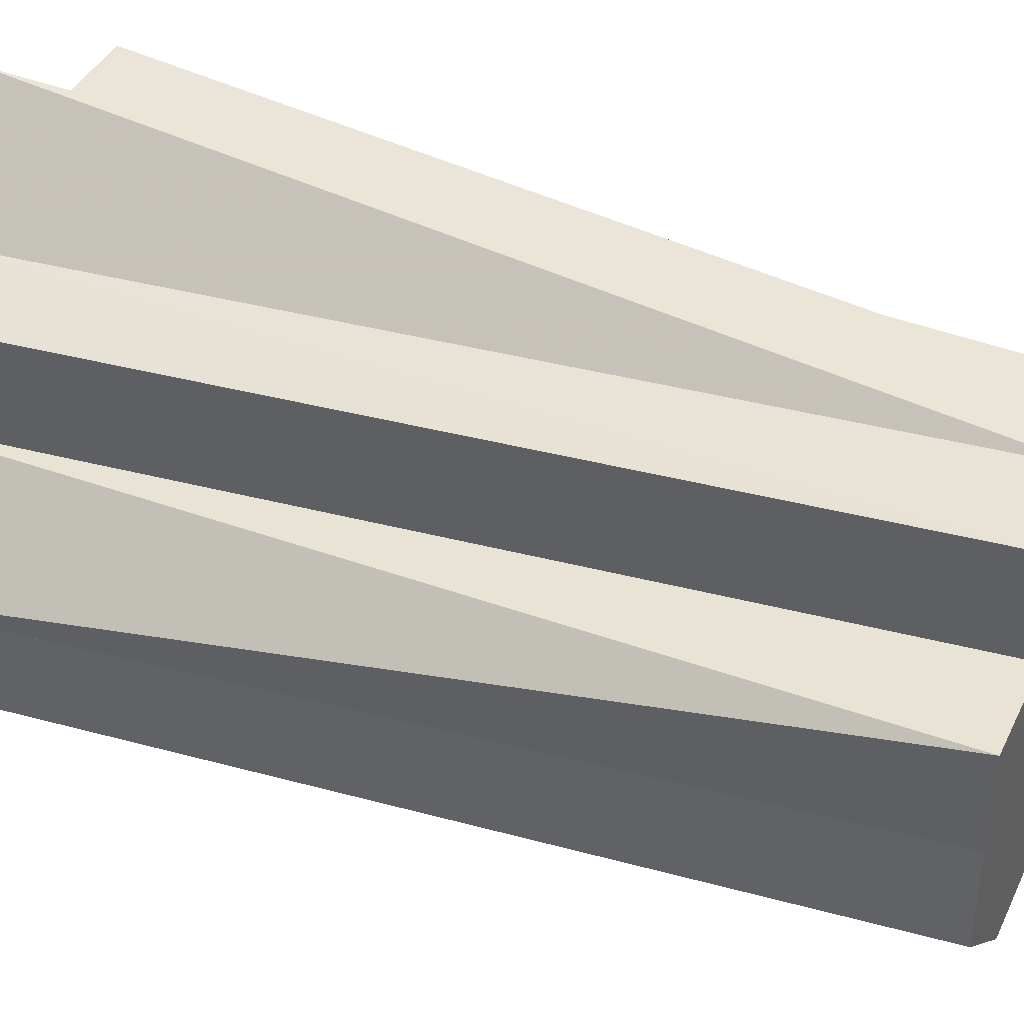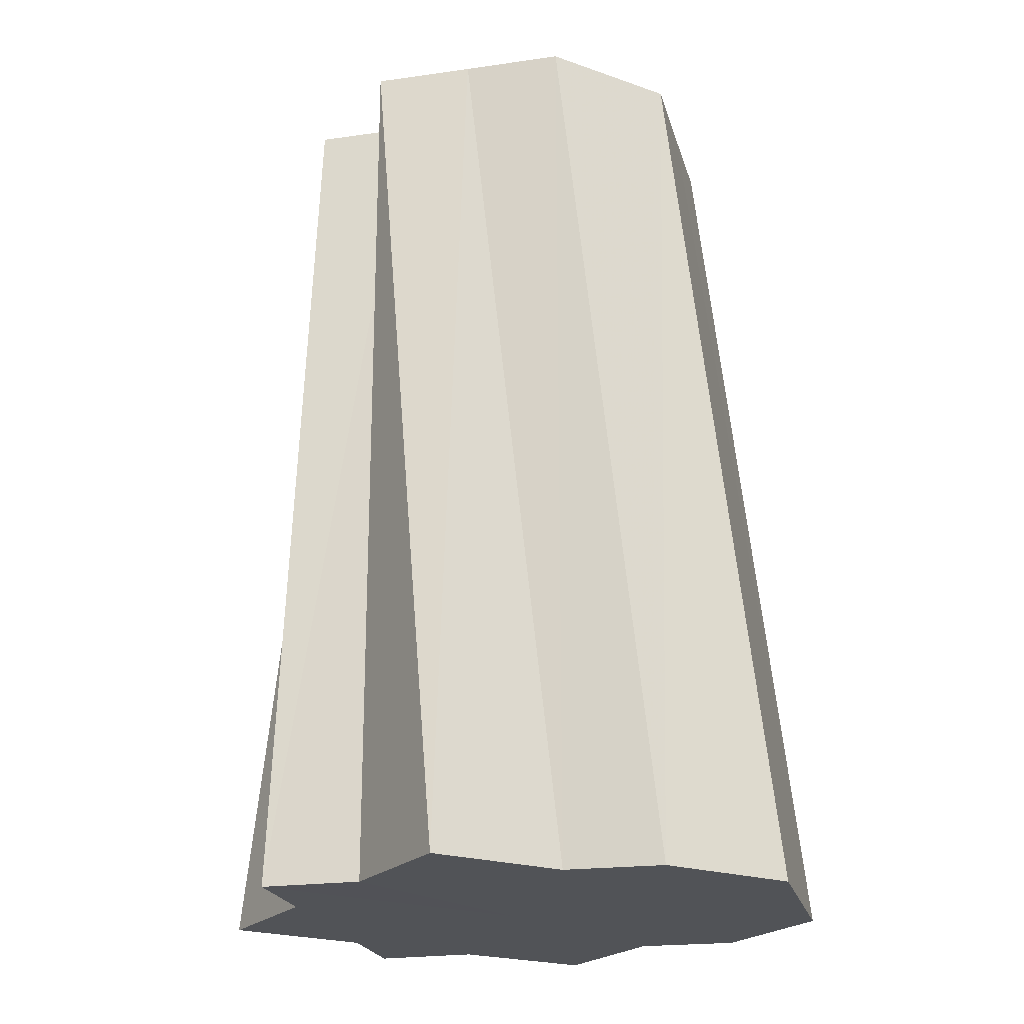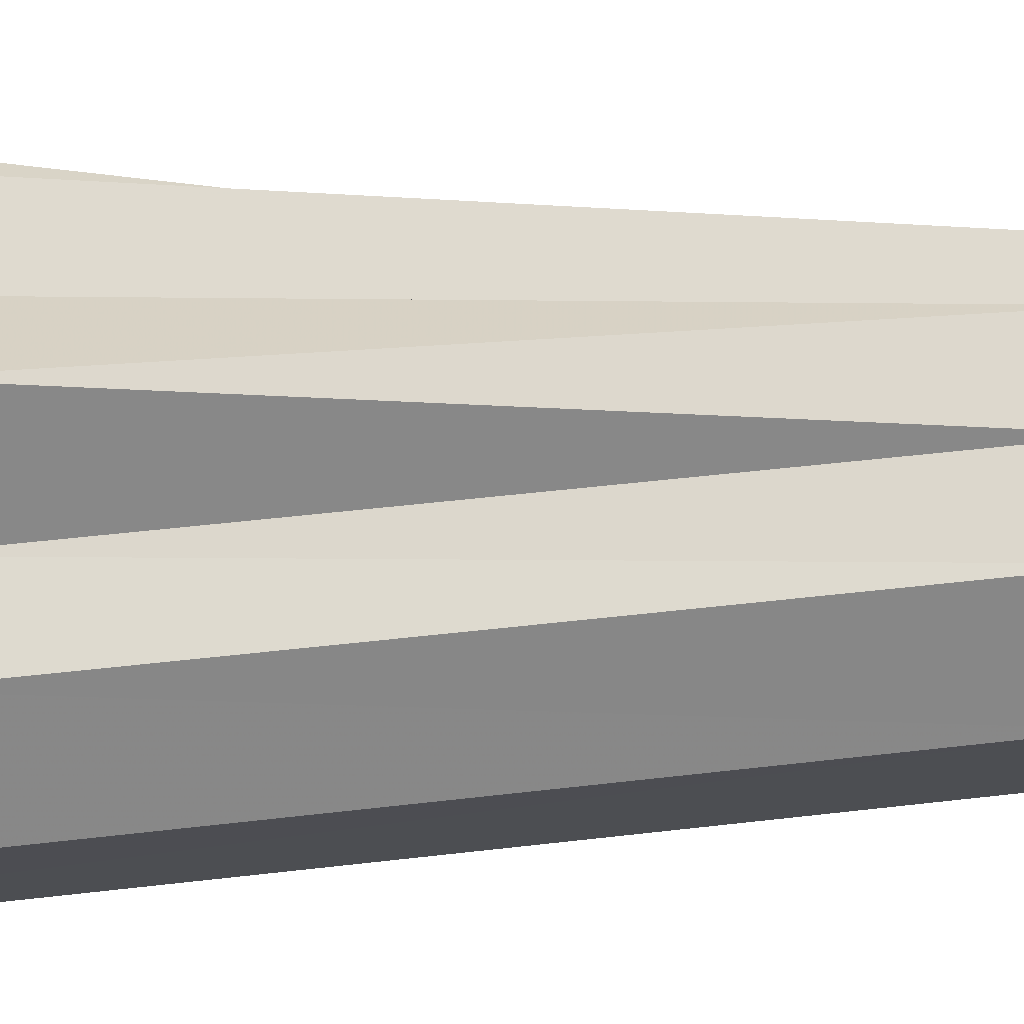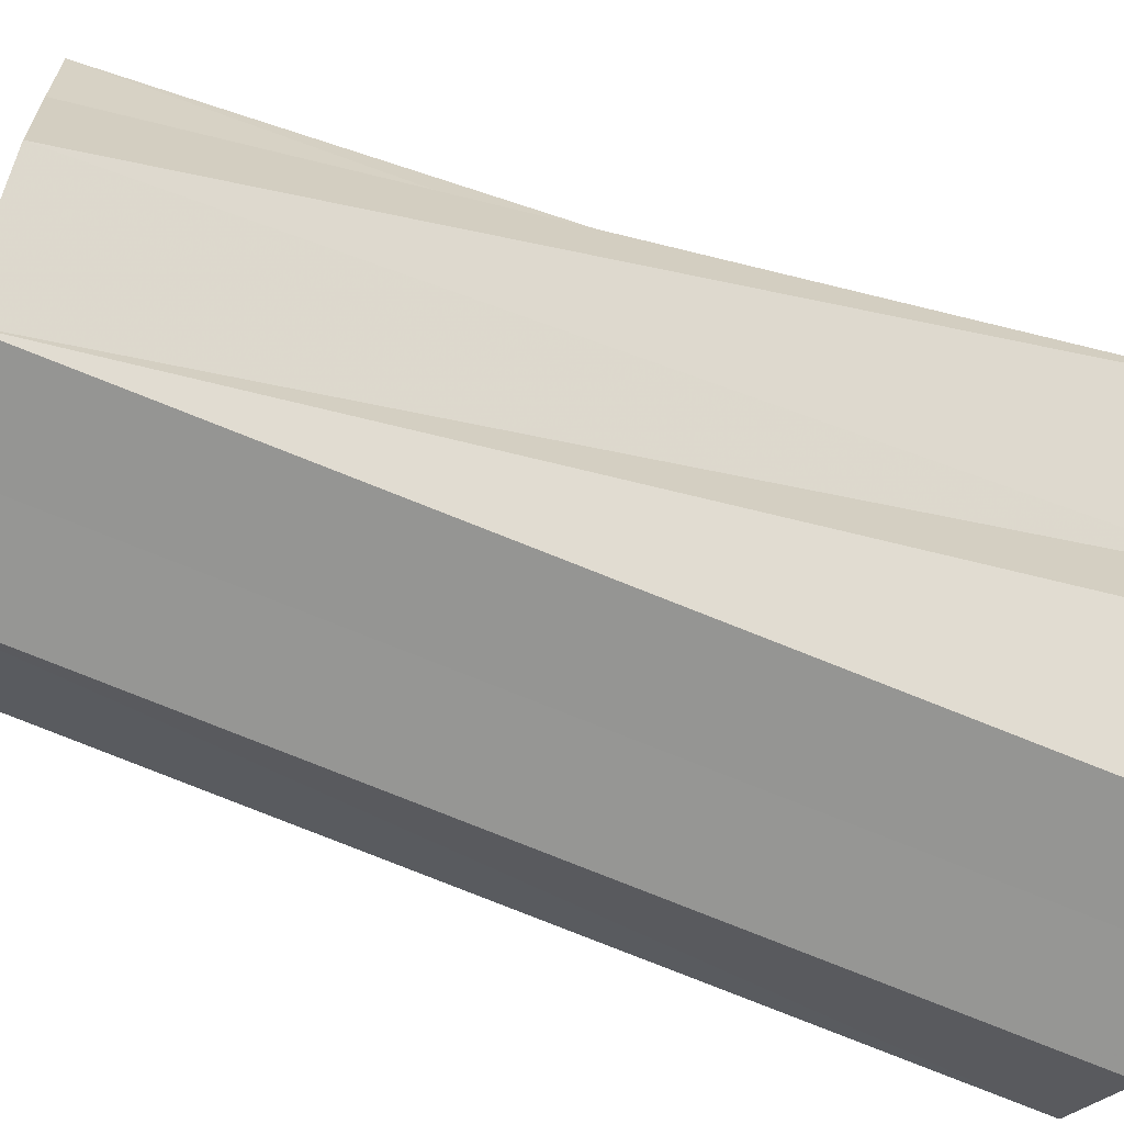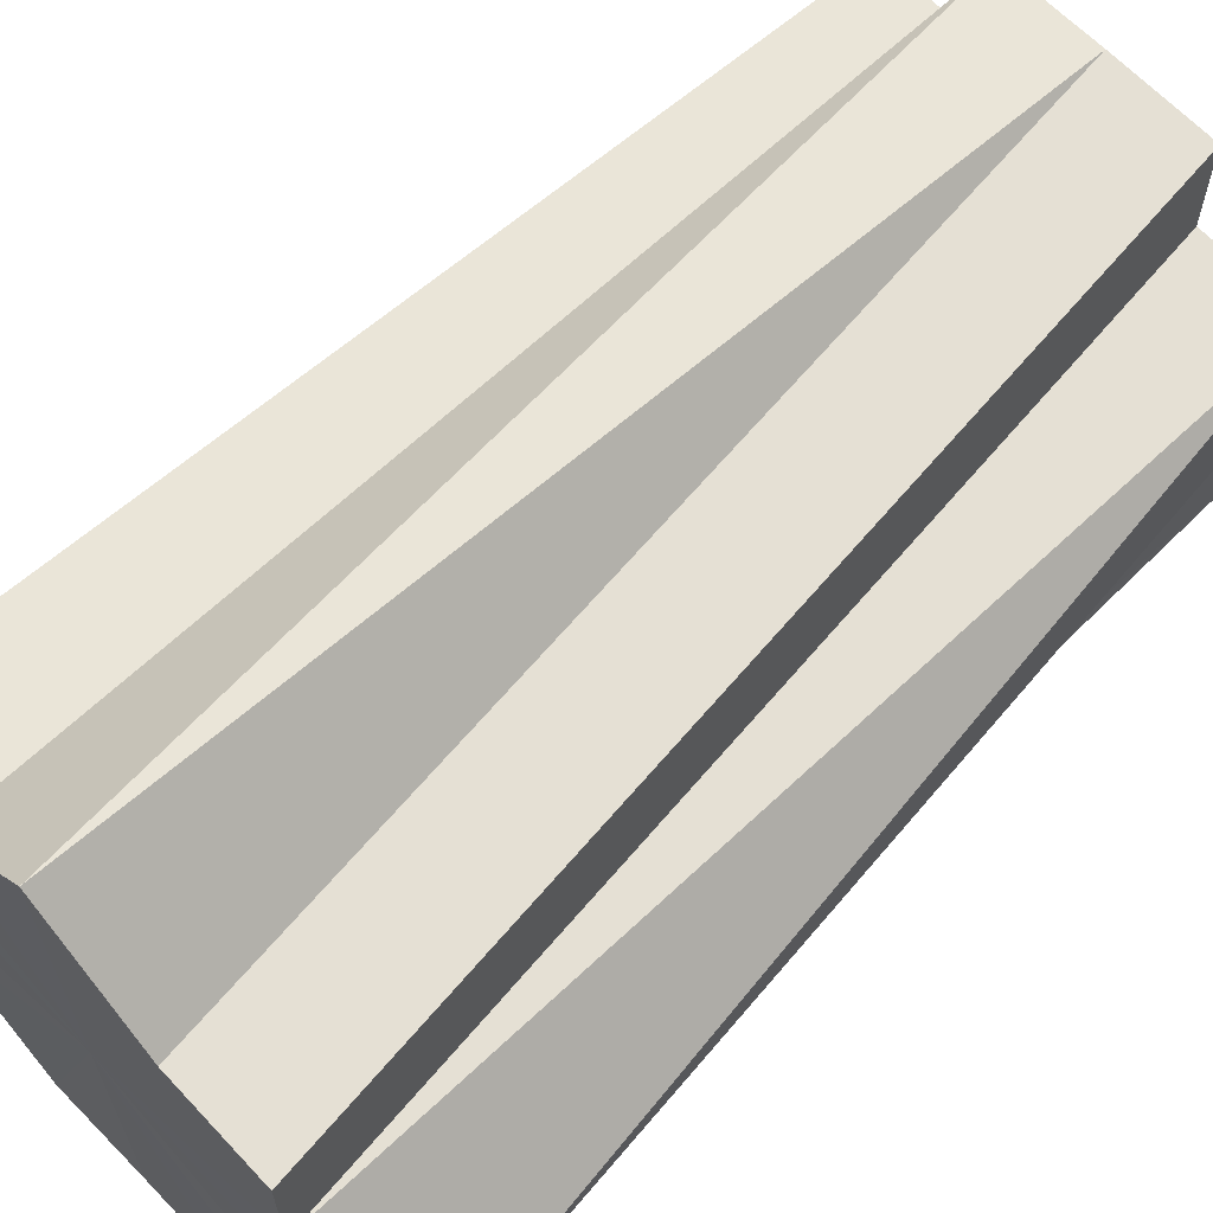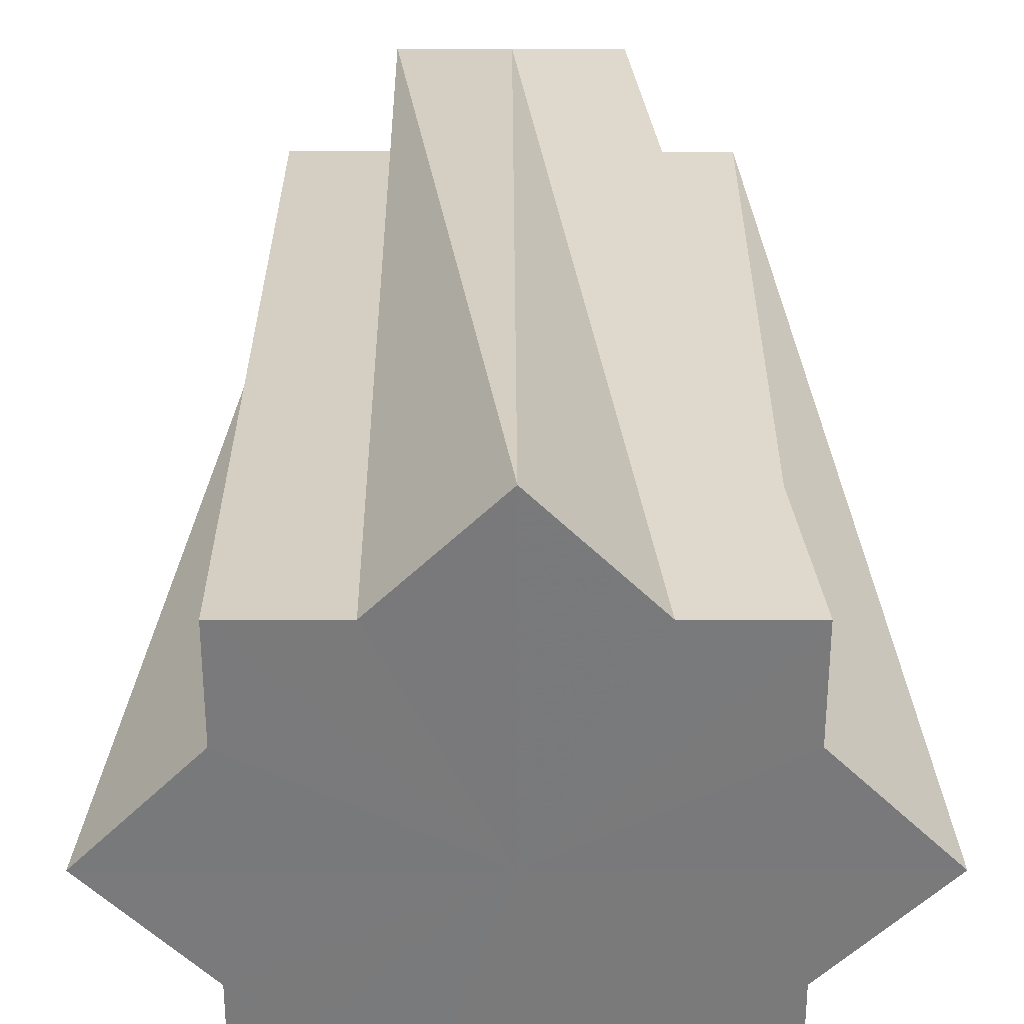
<metadata>
{"format":"obj","ext":"obj","renderer":"f3d","projection":"perspective","resolution":1024,"background":"white","views":[{"elev":41.4,"azim":-66.4,"up":"+Y"},{"elev":-21.8,"azim":-75.8,"up":"+Z"},{"elev":-17.5,"azim":-91.3,"up":"+Y"},{"elev":-66.4,"azim":69.6,"up":"+Y"},{"elev":65.2,"azim":-133.5,"up":"+Y"},{"elev":32.0,"azim":179.8,"up":"+Y"}]}
</metadata>
<code>
o 13570
v 2244 1914 10.49
v 2244 1914 10.49
v 2244 1914 10.58
v 2244 1914 10.49
v 2244 1914 10.58
v 2244 1914 10.49
v 2244 1914 10.58
v 2244 1914 10.49
v 2244 1914 10.58
v 2244 1914 10.49
v 2244 1914 10.58
v 2244 1914 10.49
v 2244 1914 10.58
v 2244 1914 10.49
v 2244 1914 10.49
v 2244 1914 10.49
v 2244 1914 10.49
v 2244 1914 10.58
v 2244 1914 10.58
v 2244 1914 10.49
v 2244 1914 10.49
v 2244 1914 10.49
v 2244 1914 10.49
v 2244 1914 10.49
v 2244 1914 10.49
v 2244 1914 10.49
v 2244 1914 10.49
v 2244 1914 10.49
v 2244 1914 10.49
v 2244 1914 10.49
v 2244 1914 10.49
v 2244 1914 10.49
v 2244 1914 10.49
v 2244 1914 10.58
v 2244 1914 10.58
v 2244 1914 10.49
v 2244 1914 10.58
v 2244 1914 10.58
v 2244 1914 10.58
v 2244 1914 10.49
v 2244 1914 10.49
v 2244 1914 10.49
v 2244 1914 10.58
v 2244 1914 10.49
v 2244 1914 10.58
v 2244 1914 10.49
v 2244 1914 10.58
v 2244 1914 10.49
v 2244 1914 10.58
v 2244 1914 10.49
v 2244 1914 10.58
v 2244 1914 10.49
v 2244 1914 10.58
v 2244 1914 10.49
v 2244 1914 10.58
v 2244 1914 10.49
v 2244 1914 10.49
v 2244 1914 10.49
v 2244 1914 10.58
v 2244 1914 10.49
v 2244 1914 10.58
v 2244 1914 10.49
v 2244 1914 10.58
v 2244 1914 10.49
v 2244 1914 10.49
v 2244 1914 10.58
v 2244 1914 10.49
v 2244 1914 10.58
v 2244 1914 10.49
v 2244 1914 10.49
v 2244 1914 10.58
v 2244 1914 10.49
v 2244 1914 10.58
v 2244 1914 10.49
v 2244 1914 10.58
v 2244 1914 10.58
v 2244 1914 10.58
v 2244 1914 10.58
v 2244 1914 10.58
v 2244 1914 10.58
v 2244 1914 10.58
v 2244 1914 10.58
v 2244 1914 10.58
v 2244 1914 10.58
v 2244 1914 10.58
v 2244 1914 10.58
v 2244 1914 10.58
v 2244 1914 10.58
v 2244 1914 10.58
v 2244 1914 10.58
f 1 2 3
f 4 1 5
f 2 6 7
f 8 7 9
f 10 9 11
f 12 11 13
f 12 14 15
f 15 14 16
f 17 14 12
f 17 18 19
f 20 21 18
f 22 14 17
f 23 14 22
f 24 14 23
f 25 14 24
f 26 14 25
f 27 14 26
f 28 14 27
f 29 14 28
f 30 14 29
f 31 14 30
f 32 14 31
f 33 14 32
f 16 14 33
f 32 34 35
f 36 37 34
f 33 38 39
f 40 41 38
f 42 43 37
f 44 45 43
f 46 47 45
f 48 49 47
f 50 51 49
f 52 53 51
f 54 55 53
f 56 57 55
f 58 56 59
f 60 58 61
f 62 60 63
f 64 62 63
f 65 64 66
f 67 65 68
f 69 67 68
f 70 69 71
f 72 70 73
f 74 72 75
f 76 77 78
f 77 79 78
f 80 76 78
f 79 81 78
f 82 80 78
f 81 83 78
f 84 82 78
f 83 85 78
f 86 84 78
f 85 87 78
f 88 86 78
f 87 89 78
f 90 88 78
f 89 90 78

</code>
